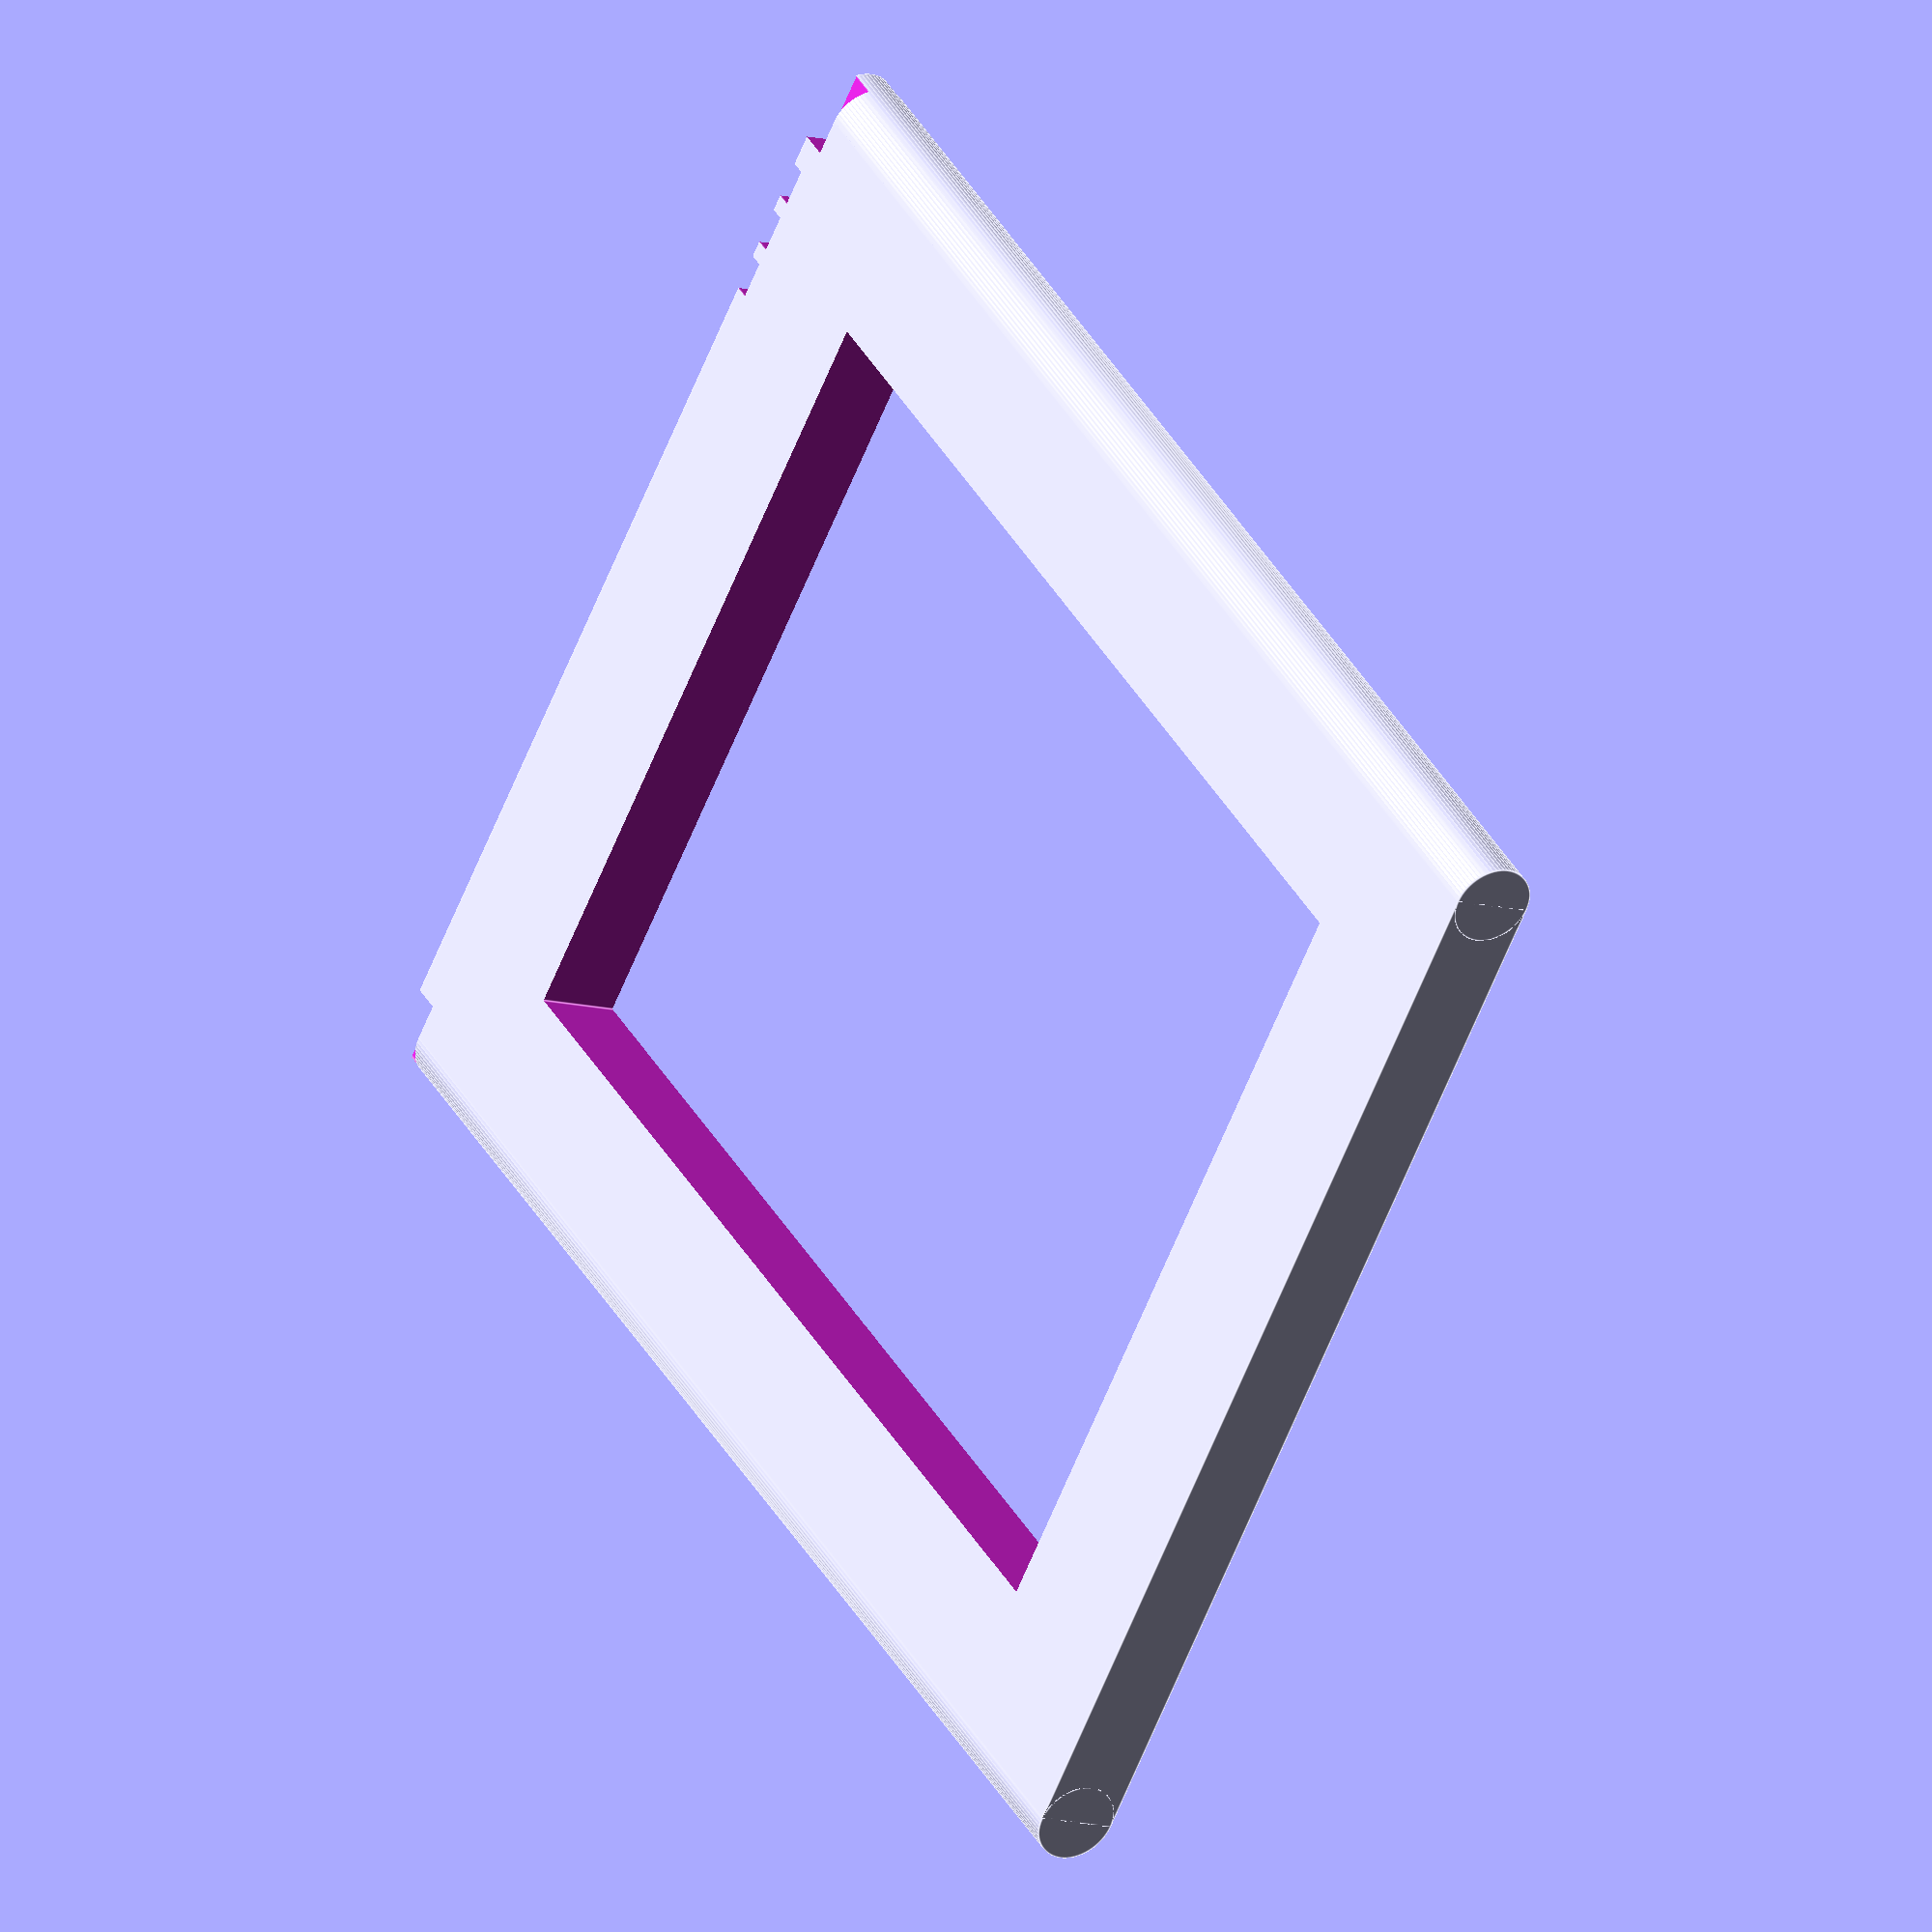
<openscad>
$fn=64; 

// total measurements
tw = 62.0;
td = 77.7;
th = 4.4;

// cylinders
r = th / 2;

// block
bw = tw - r - r;

// edges for the battery holding slots
ew = 2.0;
eh = (4.4-1.7)/2;
ed = 1.4+0.2;

// optional inner hole padding
ip = 20;

difference () {
    union () {
        cube([bw, td, th], true);
        translate ([bw/2,td/2,0]) {
            rotate ([90,0,0]) {
                cylinder(td, r, r);
            }
        }
        translate ([-bw/2,td/2,0]) {
            rotate ([90,0,0]) {
                cylinder(td, r, r);
            }
        }
    }
    
    // edges to slot in
    translate ([bw/2,td/2,th/2]) {
        cube([ew*2, ed*2, eh*2], center=true);
    }
    translate ([bw/2,td/2,-th/2]) {
        cube([ew*2, ed*2, eh*2], center=true);
    }
    translate ([-bw/2,td/2,th/2]) {
        cube([ew*2, ed*2, eh*2], center=true);
    }
    translate ([-bw/2,td/2,-th/2]) {
        cube([ew*2, ed*2, eh*2], center=true);
    }
    
    // empty middle (to save material and time)
    cube([tw-ip, td-ip, th+1], center=true);
    
    // small spaces for the contacts
    sw=2.0;
    sfromside=6.9;
    sinterval=2.9;
    sd=0.8;
    for ( x = [0 : sinterval : 2*sinterval] ){
        sc=tw/2-sfromside;
        translate ([sc-x,td/2,0]) {
            cube([sw, 2*sd, th+0.1], center=true);
        }
    }
}
</openscad>
<views>
elev=10.5 azim=311.4 roll=55.0 proj=o view=edges
</views>
